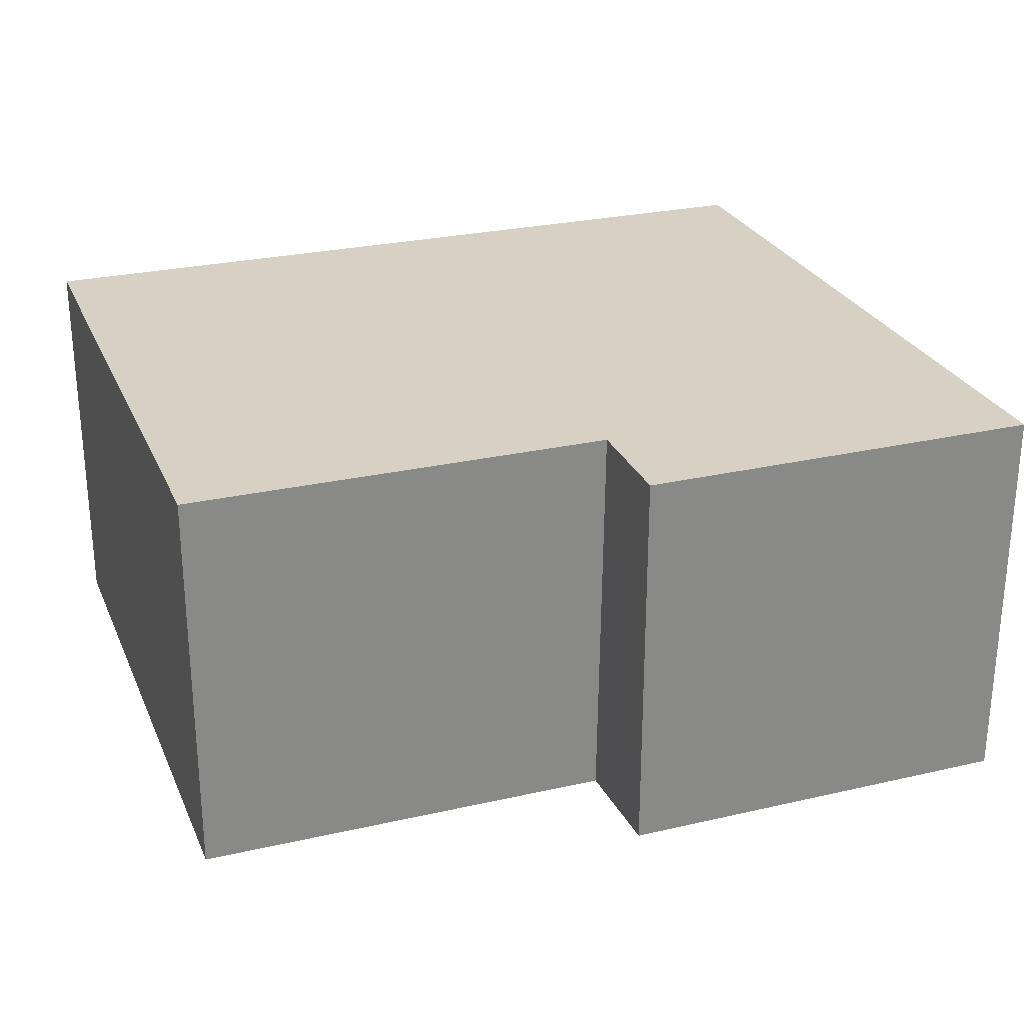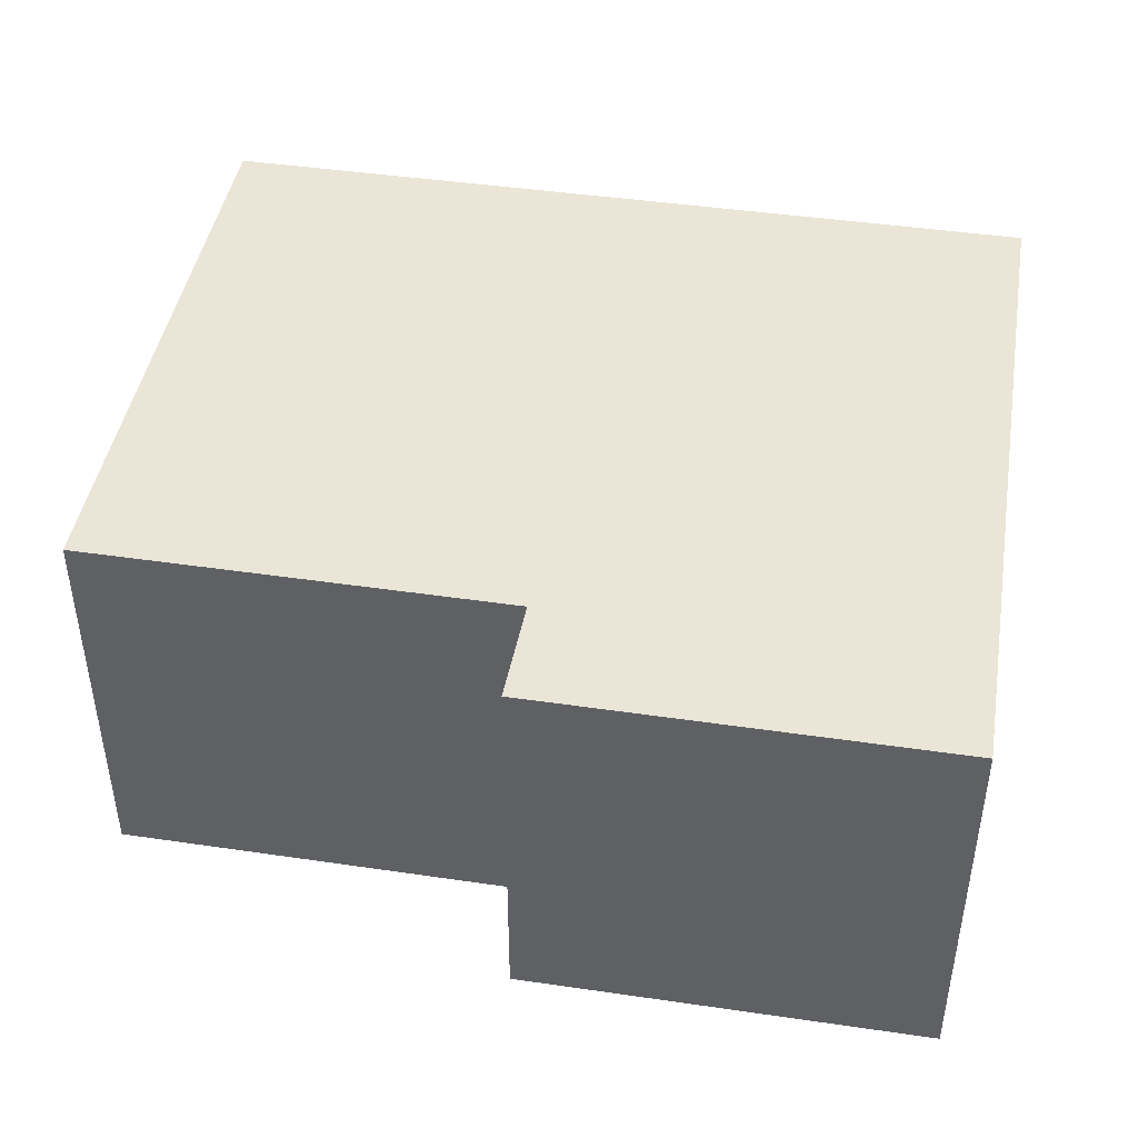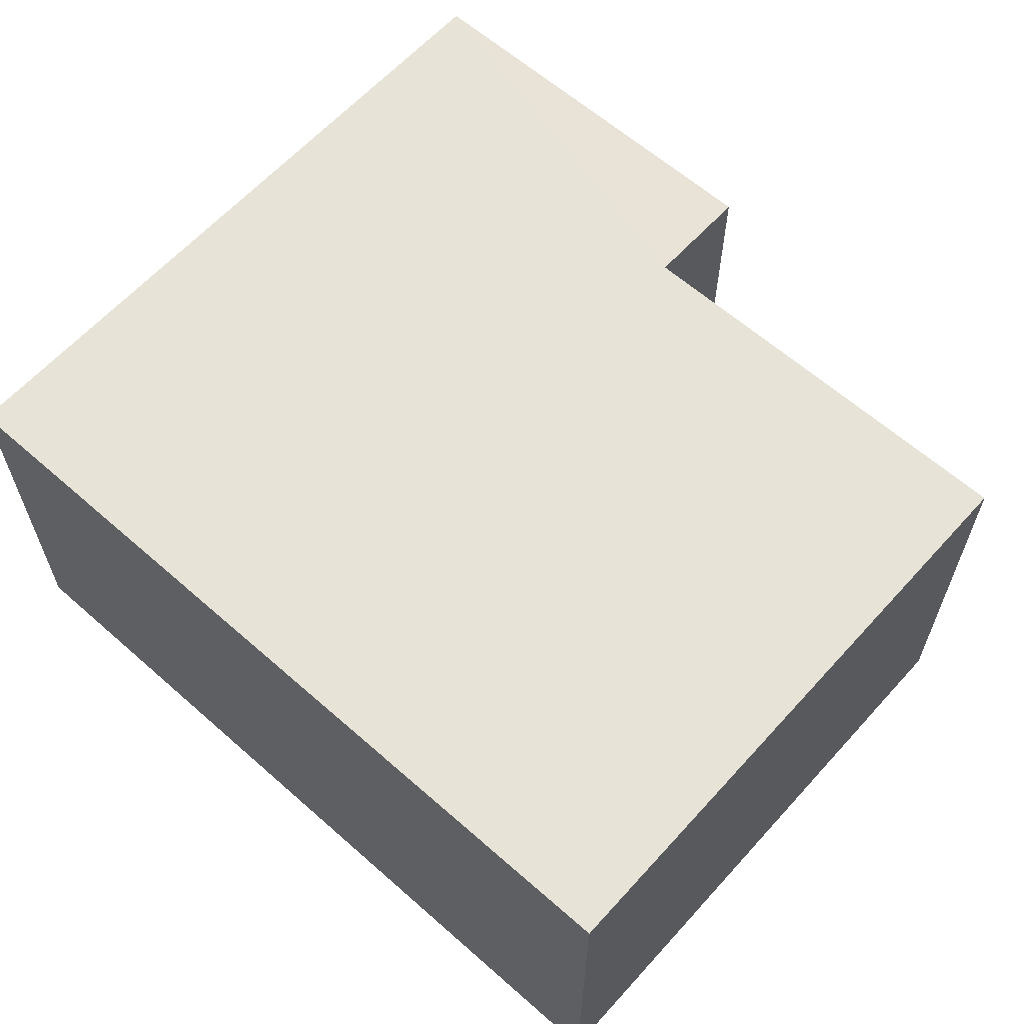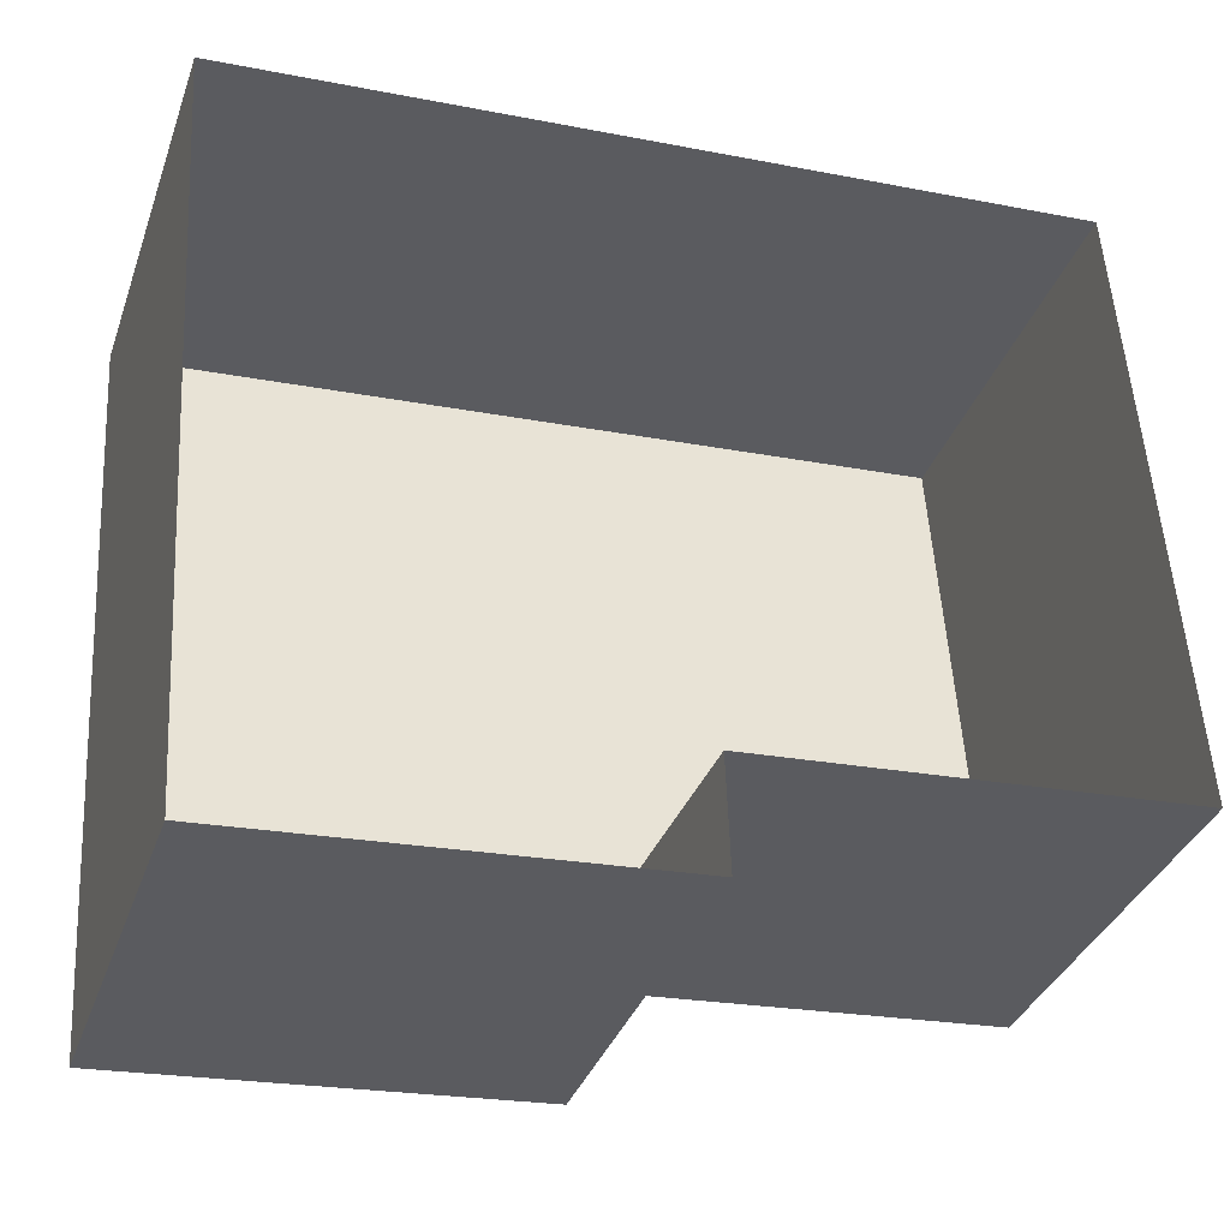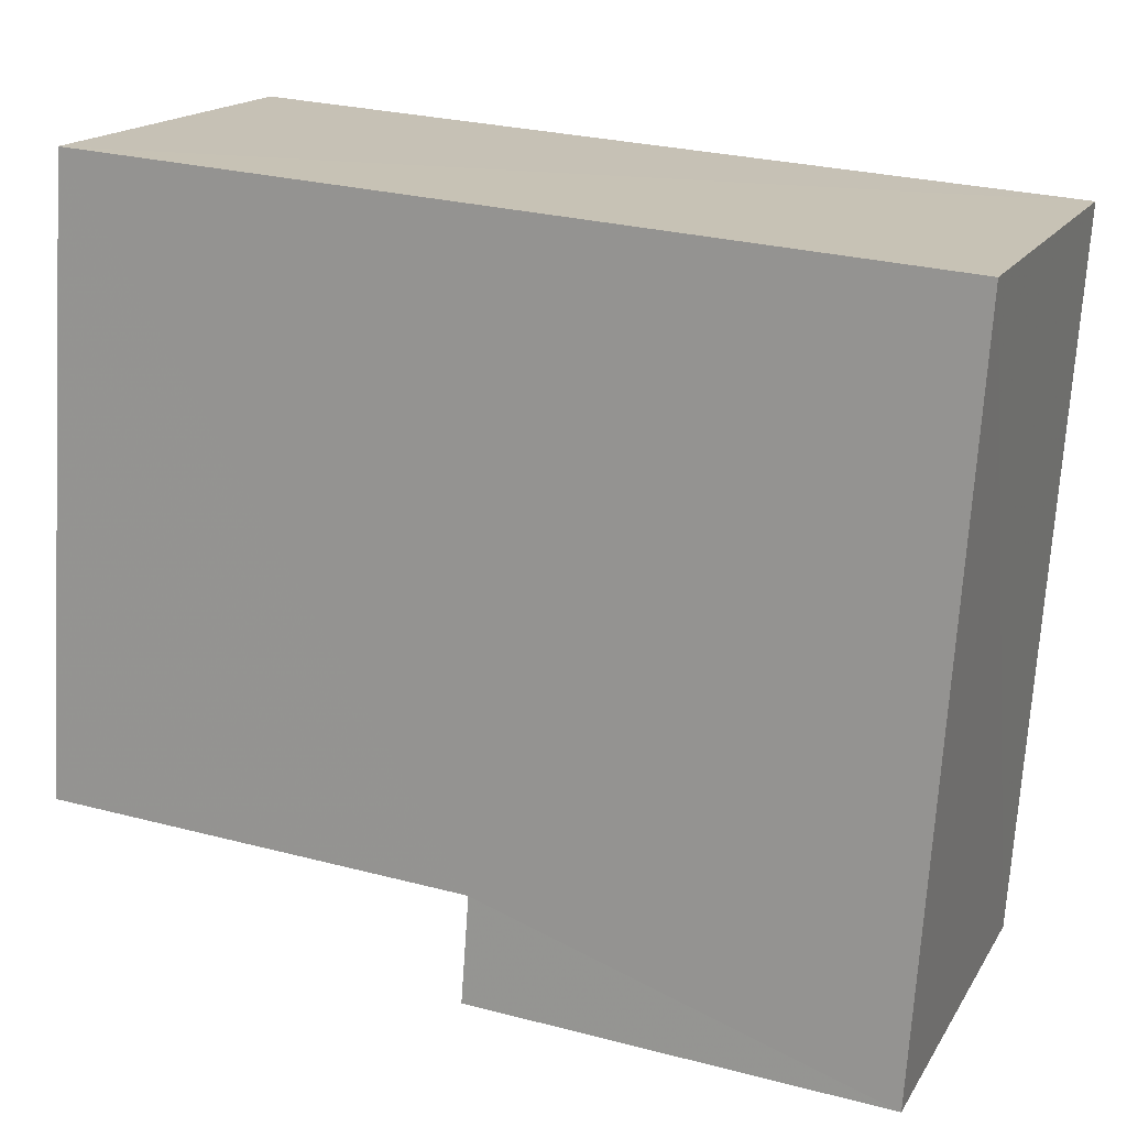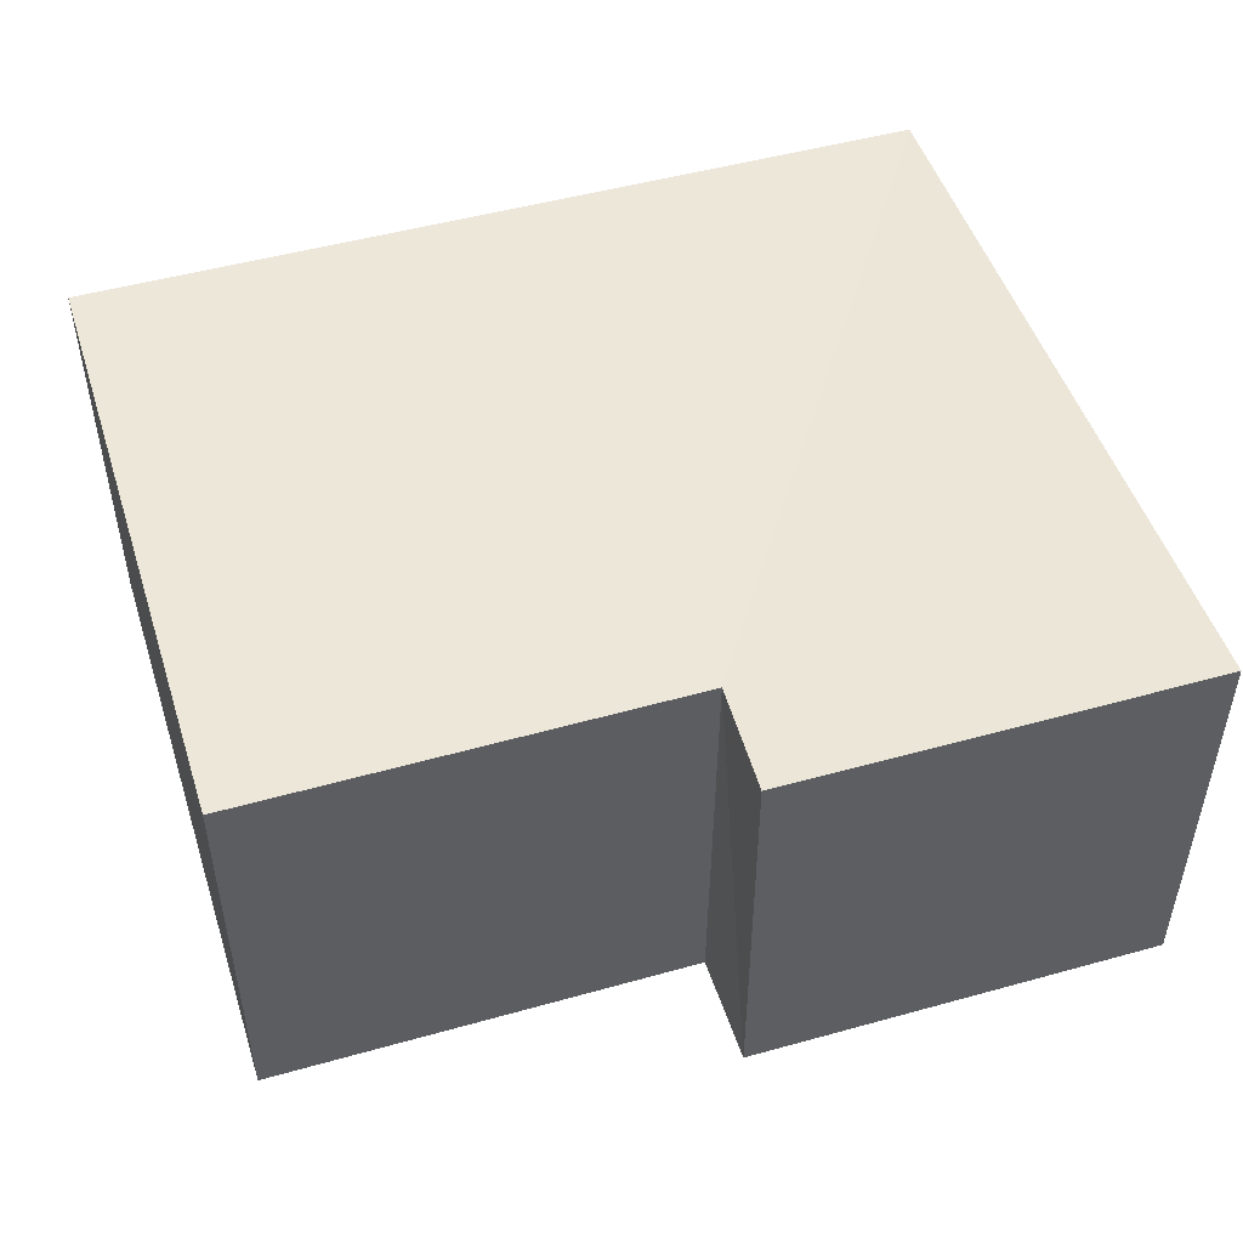
<metadata>
{"format":"obj","ext":"obj","renderer":"f3d","projection":"perspective","resolution":1024,"background":"white","views":[{"elev":26.8,"azim":-23.7,"up":"+Z"},{"elev":44.2,"azim":5.8,"up":"+Z"},{"elev":61.5,"azim":-142.0,"up":"+Z"},{"elev":-35.2,"azim":161.9,"up":"+Y"},{"elev":17.0,"azim":21.4,"up":"+Y"},{"elev":49.4,"azim":-21.2,"up":"+Z"}]}
</metadata>
<code>
v -3.162e+05 4.055e+04 3.716
v -3.162e+05 4.055e+04 3.716
v -3.162e+05 4.055e+04 3.715
v -3.162e+05 4.055e+04 3.716
v -3.162e+05 4.055e+04 3.72
v -3.162e+05 4.055e+04 3.718
v -3.162e+05 4.055e+04 6.68
v -3.162e+05 4.055e+04 6.68
v -3.162e+05 4.055e+04 6.683
v -3.162e+05 4.055e+04 6.682
v -3.162e+05 4.055e+04 6.679
v -3.162e+05 4.055e+04 6.68
f 1 2 3
f 3 4 1
f 5 2 1
f 6 5 1
f 7 8 9
f 9 10 7
f 11 8 7
f 12 11 7
f 12 4 3
f 11 12 3
f 7 1 4
f 12 7 4
f 8 3 2
f 8 11 3
f 10 6 1
f 7 10 1
f 9 5 6
f 10 9 6
f 9 2 5
f 9 8 2

</code>
